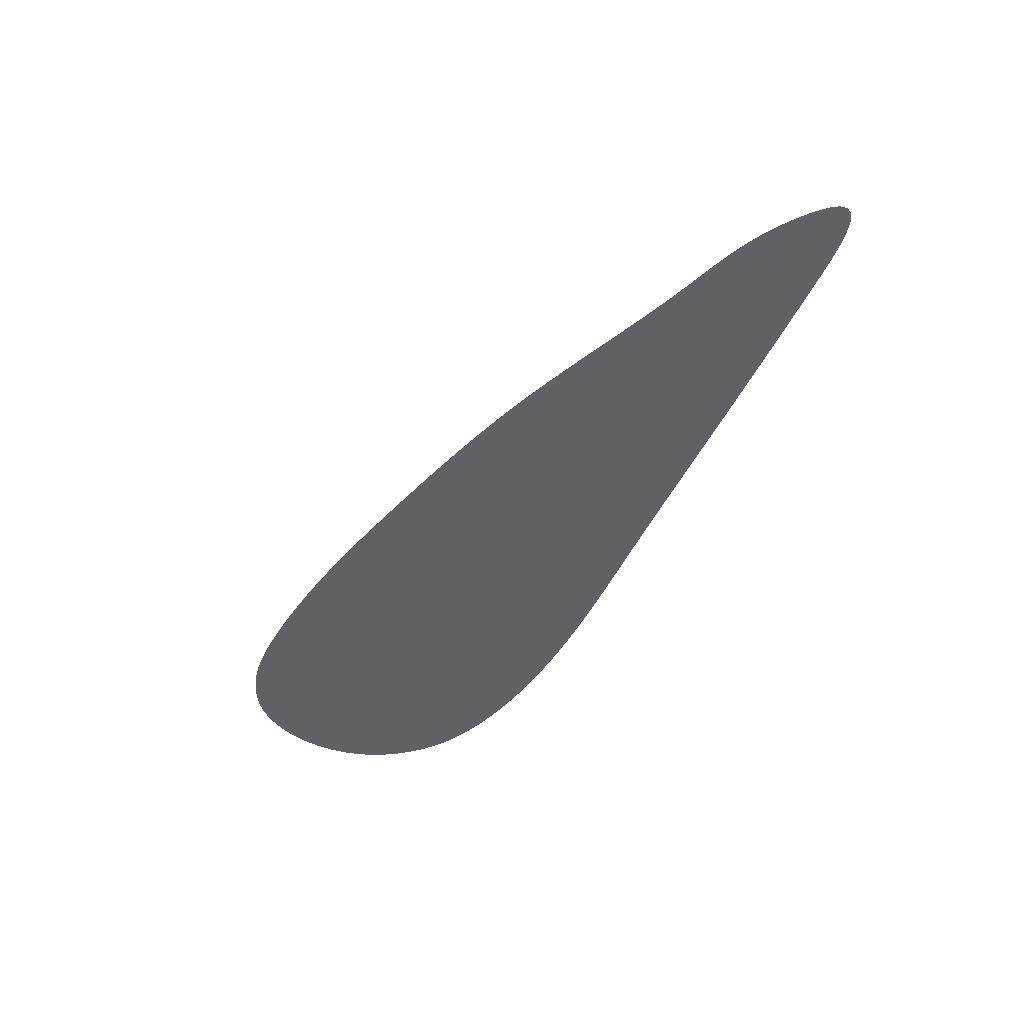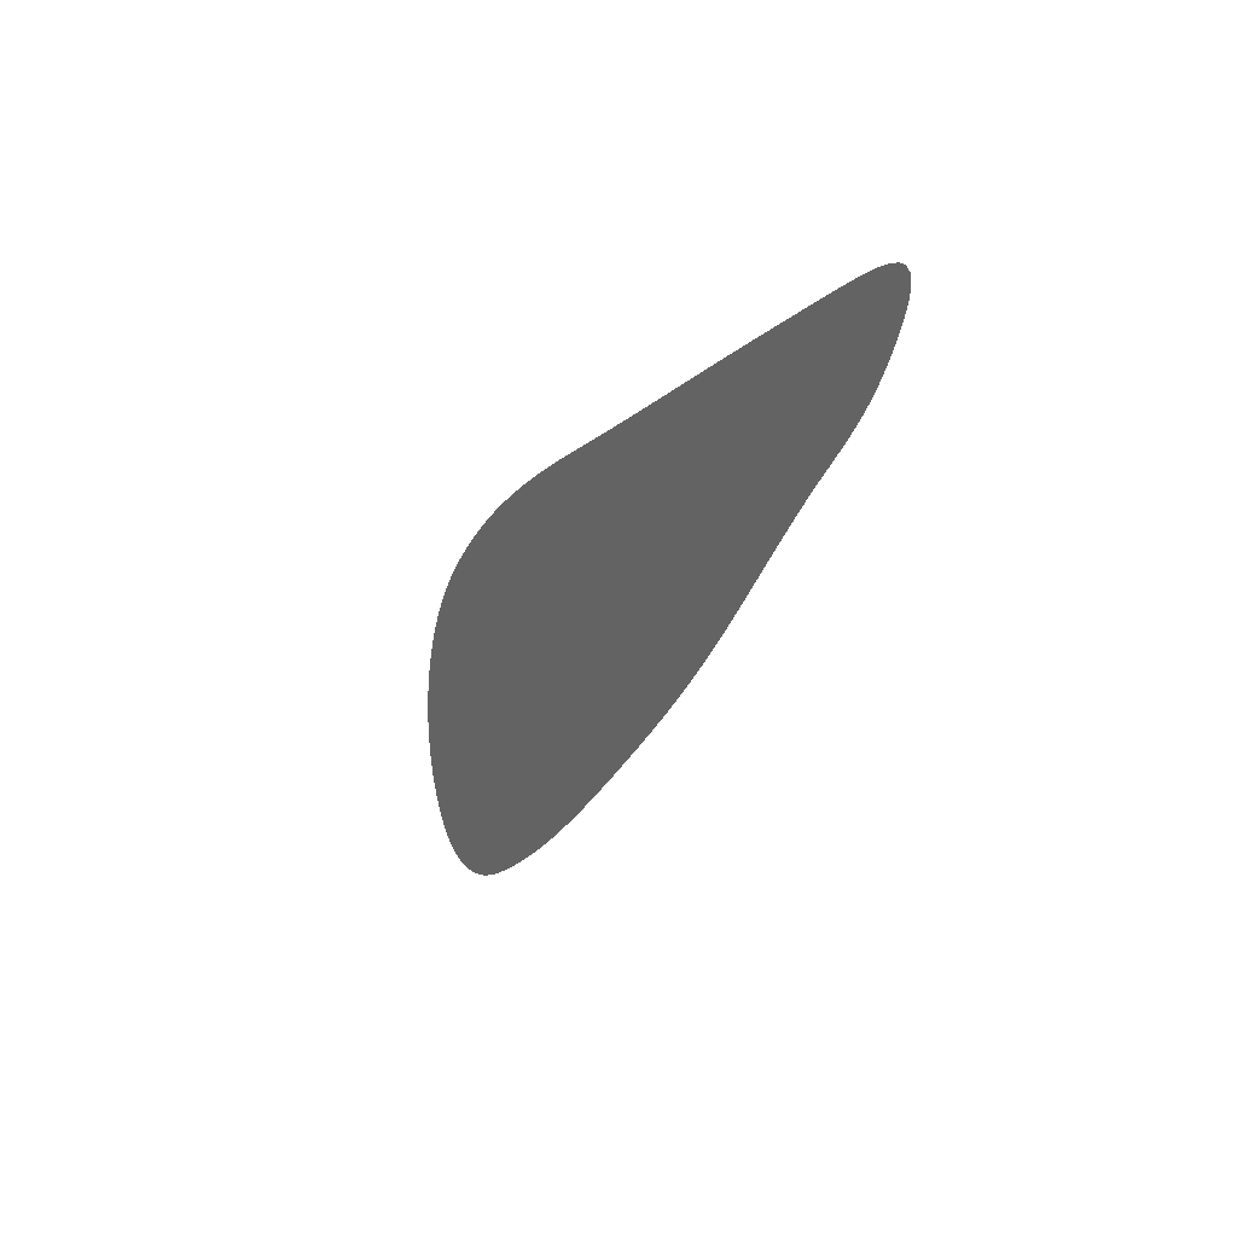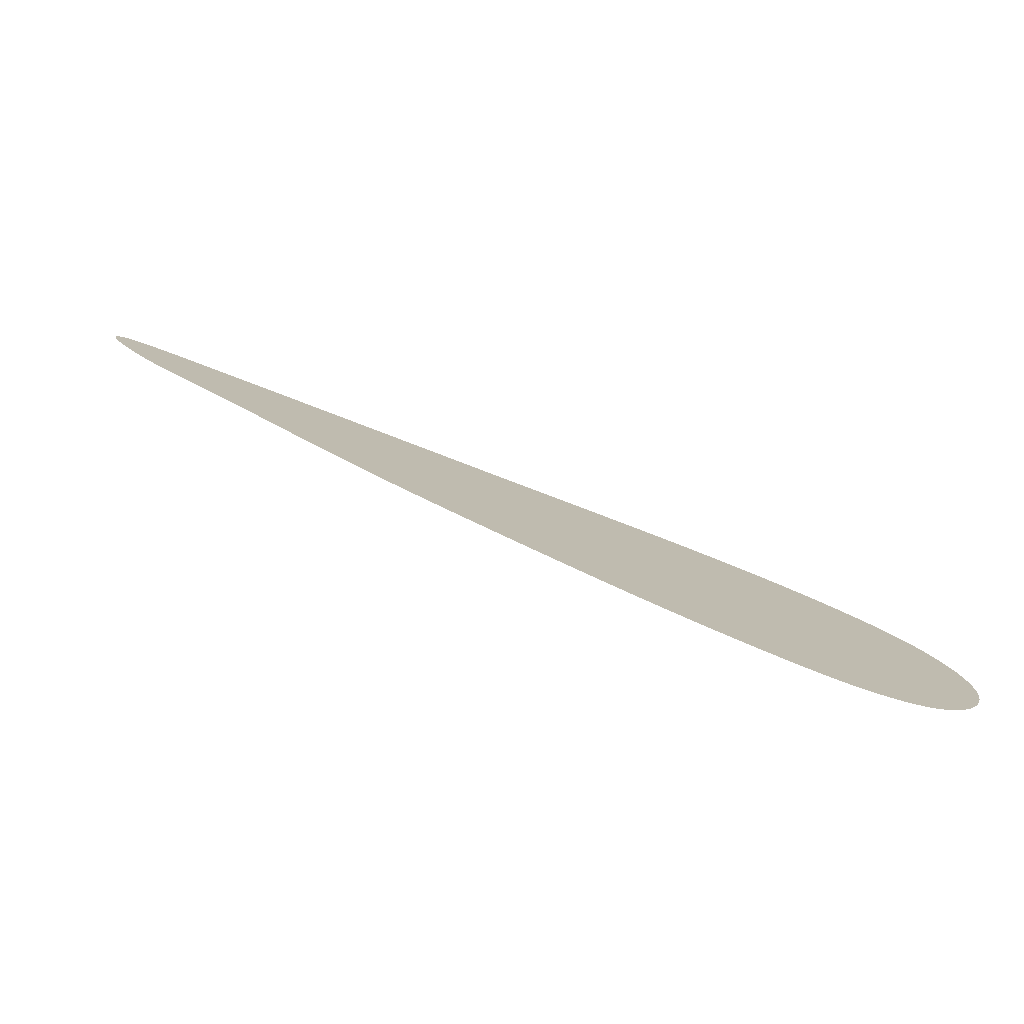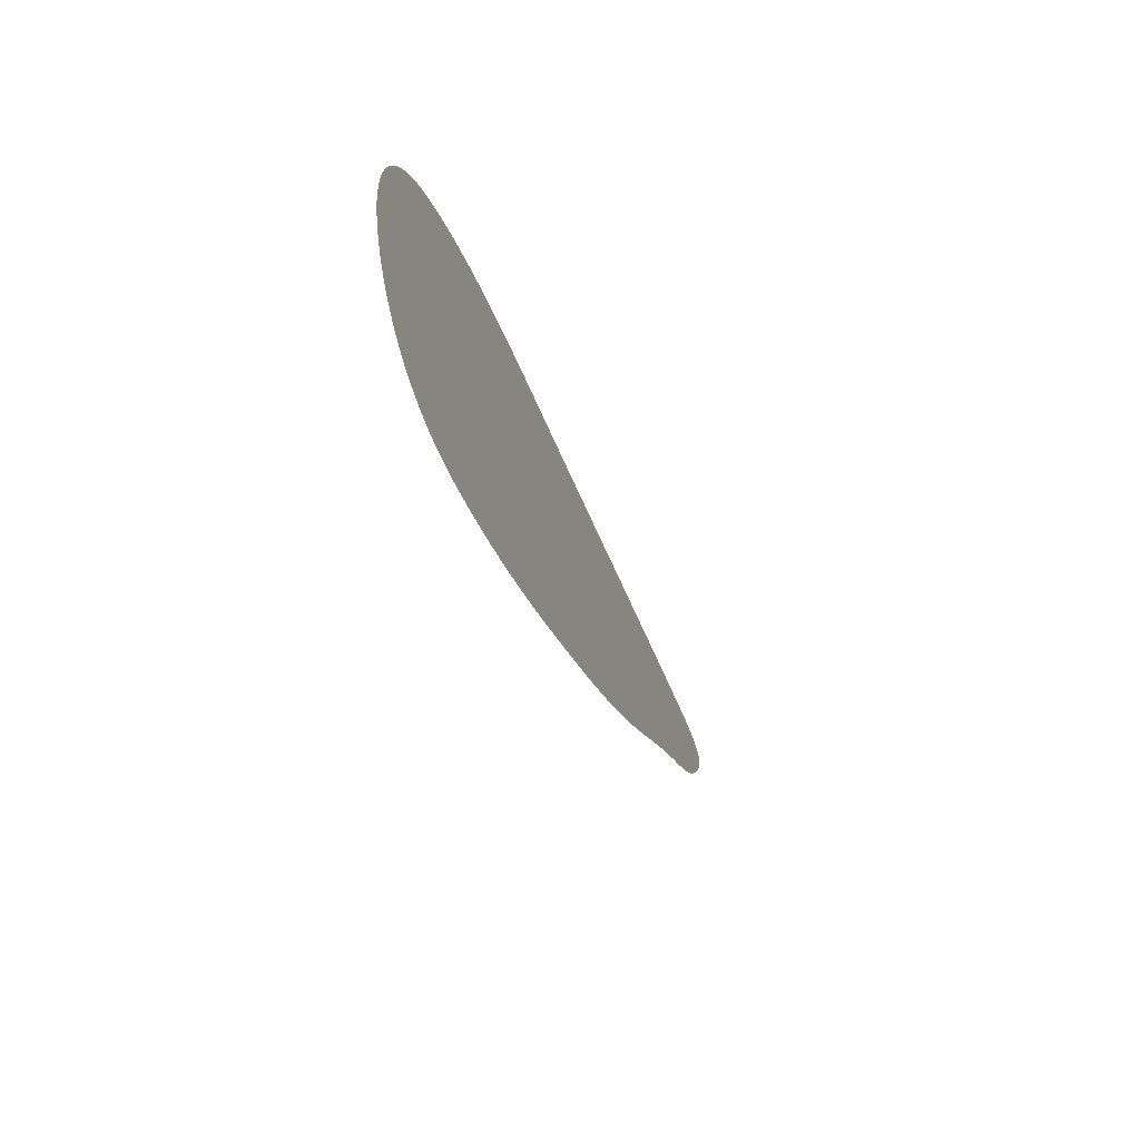
<metadata>
{"format":"obj","ext":"obj","renderer":"f3d","projection":"perspective","resolution":1024,"background":"white","views":[{"elev":-47.3,"azim":81.3,"up":"+Z"},{"elev":6.1,"azim":65.7,"up":"+Y"},{"elev":-78.2,"azim":161.9,"up":"+Y"},{"elev":-55.2,"azim":-72.1,"up":"+Y"}]}
</metadata>
<code>
v -405 -120 0
v -407.5 -118.3 0
v -409.9 -116.5 0
v -412.1 -114.5 0
v -414.2 -112.3 0
v -416.2 -110.1 0
v -418 -107.7 0
v -419.6 -105.2 0
v -421.1 -102.6 0
v -422.5 -99.89 0
v -423.8 -97.16 0
v -424.8 -94.35 0
v -425.7 -91.49 0
v -426.5 -88.59 0
v -427.1 -85.65 0
v -427.6 -82.69 0
v -427.9 -79.7 0
v -428 -76.7 0
v -428 -73.7 0
v -427.8 -70.7 0
v -427.5 -67.72 0
v -427 -64.76 0
v -426.3 -61.83 0
v -425.5 -58.94 0
v -424.6 -56.08 0
v -423.5 -53.29 0
v -422.3 -50.54 0
v -420.9 -47.85 0
v -419.5 -45.22 0
v -417.9 -42.67 0
v -416.2 -40.19 0
v -414.4 -37.77 0
v -412.5 -35.43 0
v -410.5 -33.2 0
v -408.4 -31.04 0
v -406.3 -28.97 0
v -404 -26.98 0
v -401.7 -25.06 0
v -399.4 -23.2 0
v -397 -21.41 0
v -394.5 -19.67 0
v -392 -17.99 0
v -389.5 -16.34 0
v -387 -14.74 0
v -384.4 -13.2 0
v -381.8 -11.68 0
v -379.2 -10.22 0
v -376.5 -8.794 0
v -373.9 -7.396 0
v -371.2 -6.057 0
v -368.5 -4.74 0
v -365.8 -3.463 0
v -363 -2.223 0
v -360.3 -1.002 0
v -357.5 0.1682 0
v -354.8 1.32 0
v -352 2.442 0
v -349.2 3.53 0
v -346.4 4.603 0
v -343.5 5.638 0
v -340.7 6.655 0
v -337.9 7.651 0
v -335 8.619 0
v -332.2 9.574 0
v -329.3 10.5 0
v -326.5 11.42 0
v -323.6 12.32 0
v -320.7 13.19 0
v -317.9 14.06 0
v -315 14.91 0
v -312.1 15.75 0
v -309.2 16.58 0
v -306.3 17.39 0
v -303.4 18.2 0
v -300.5 19.01 0
v -297.6 19.8 0
v -294.7 20.59 0
v -291.9 21.38 0
v -289 22.16 0
v -286.1 22.95 0
v -283.2 23.73 0
v -280.3 24.52 0
v -277.4 25.31 0
v -274.5 26.11 0
v -271.6 26.91 0
v -268.7 27.71 0
v -265.8 28.52 0
v -262.9 29.32 0
v -260 30.13 0
v -257.1 30.95 0
v -254.2 31.76 0
v -251.3 32.58 0
v -248.4 33.4 0
v -245.6 34.22 0
v -242.7 35.04 0
v -239.8 35.87 0
v -236.9 36.69 0
v -234 37.52 0
v -231.1 38.34 0
v -228.2 39.17 0
v -225.3 39.99 0
v -222.5 40.82 0
v -219.6 41.64 0
v -216.7 42.47 0
v -213.8 43.29 0
v -210.9 44.12 0
v -208 44.94 0
v -205.1 45.76 0
v -202.2 46.58 0
v -199.3 47.39 0
v -196.5 48.21 0
v -193.6 49.03 0
v -190.7 49.84 0
v -187.8 50.65 0
v -184.9 51.46 0
v -182 52.27 0
v -179.1 53.08 0
v -176.2 53.88 0
v -173.3 54.69 0
v -170.4 55.49 0
v -167.5 56.29 0
v -164.6 57.09 0
v -161.7 57.88 0
v -158.8 58.68 0
v -156 59.47 0
v -153.1 60.26 0
v -150.2 61.05 0
v -147.3 61.84 0
v -144.4 62.63 0
v -141.5 63.42 0
v -138.6 64.2 0
v -135.7 64.98 0
v -132.8 65.75 0
v -129.9 66.5 0
v -126.9 67.22 0
v -124 67.9 0
v -121.1 68.51 0
v -118.1 69.07 0
v -115.2 69.47 0
v -112.2 69.73 0
v -109.2 69.72 0
v -106.2 69.1 0
v -104.1 67.16 0
v -103.7 64.26 0
v -104.6 61.39 0
v -105.8 58.66 0
v -107.3 56.03 0
v -108.9 53.47 0
v -110.5 50.99 0
v -112.3 48.57 0
v -114.1 46.18 0
v -116 43.85 0
v -118 41.6 0
v -120.1 39.41 0
v -122.2 37.26 0
v -124.4 35.19 0
v -126.6 33.18 0
v -128.9 31.22 0
v -131.2 29.31 0
v -133.5 27.44 0
v -135.9 25.61 0
v -138.3 23.8 0
v -140.7 21.99 0
v -143.1 20.2 0
v -145.5 18.39 0
v -147.9 16.56 0
v -150.3 14.72 0
v -152.6 12.86 0
v -155 10.98 0
v -157.3 9.089 0
v -159.6 7.188 0
v -161.9 5.273 0
v -164.2 3.353 0
v -166.5 1.424 0
v -168.8 -0.5116 0
v -171.1 -2.451 0
v -173.4 -4.393 0
v -175.7 -6.338 0
v -178 -8.283 0
v -180.3 -10.23 0
v -182.6 -12.17 0
v -184.9 -14.11 0
v -187.2 -16.04 0
v -189.5 -17.97 0
v -191.8 -19.9 0
v -194.1 -21.81 0
v -196.4 -23.72 0
v -198.7 -25.61 0
v -201.1 -27.49 0
v -203.4 -29.36 0
v -205.8 -31.22 0
v -208.2 -33.05 0
v -210.6 -34.87 0
v -213 -36.68 0
v -215.4 -38.47 0
v -217.8 -40.24 0
v -220.2 -42 0
v -222.7 -43.75 0
v -225.1 -45.48 0
v -227.6 -47.2 0
v -230 -48.91 0
v -232.5 -50.6 0
v -235 -52.29 0
v -237.5 -53.96 0
v -240 -55.62 0
v -242.5 -57.27 0
v -245 -58.91 0
v -247.6 -60.55 0
v -250.1 -62.17 0
v -252.6 -63.79 0
v -255.1 -65.4 0
v -257.7 -67.01 0
v -260.2 -68.61 0
v -262.8 -70.21 0
v -265.3 -71.8 0
v -267.9 -73.39 0
v -270.4 -74.97 0
v -273 -76.55 0
v -275.5 -78.12 0
v -278.1 -79.69 0
v -280.6 -81.25 0
v -283.2 -82.8 0
v -285.8 -84.34 0
v -288.4 -85.88 0
v -291 -87.4 0
v -293.6 -88.92 0
v -296.2 -90.42 0
v -298.8 -91.91 0
v -301.4 -93.39 0
v -304 -94.85 0
v -306.6 -96.3 0
v -309.3 -97.73 0
v -311.9 -99.15 0
v -314.6 -100.5 0
v -317.2 -101.9 0
v -319.9 -103.3 0
v -322.6 -104.6 0
v -325.3 -106 0
v -328 -107.3 0
v -330.7 -108.5 0
v -333.4 -109.8 0
v -336.2 -111 0
v -338.9 -112.3 0
v -341.7 -113.4 0
v -344.5 -114.6 0
v -347.2 -115.7 0
v -350 -116.8 0
v -352.8 -117.9 0
v -355.7 -118.9 0
v -358.5 -119.9 0
v -361.3 -120.9 0
v -364.2 -121.8 0
v -367.1 -122.6 0
v -370 -123.4 0
v -372.9 -124 0
v -375.9 -124.5 0
v -378.9 -124.9 0
v -381.9 -125.1 0
v -384.9 -125.1 0
v -387.9 -125 0
v -390.9 -124.7 0
v -393.8 -124.2 0
v -396.7 -123.5 0
v -399.6 -122.5 0
v -402.4 -121.4 0
f 141 144 142
f 141 145 144
f 141 140 145
f 144 143 142
f 138 147 139
f 139 146 140
f 138 137 148
f 135 150 136
f 151 135 134
f 133 152 134
f 155 132 131
f 131 130 156
f 132 154 133
f 136 149 137
f 129 157 130
f 147 146 139
f 138 148 147
f 148 137 149
f 150 149 136
f 135 151 150
f 134 152 151
f 145 140 146
f 129 128 158
f 128 127 159
f 127 126 160
f 153 133 154
f 132 155 154
f 156 155 131
f 130 157 156
f 125 162 126
f 133 153 152
f 129 158 157
f 164 124 123
f 165 123 122
f 165 122 121
f 120 119 167
f 168 119 118
f 121 120 166
f 117 169 118
f 115 171 116
f 115 114 172
f 114 113 173
f 112 111 175
f 176 111 110
f 112 174 113
f 170 117 116
f 177 110 109
f 179 108 107
f 180 107 106
f 105 181 106
f 103 183 104
f 102 184 103
f 104 182 105
f 185 102 101
f 101 100 186
f 99 98 188
f 100 99 187
f 190 97 96
f 194 94 93
f 193 95 94
f 192 96 95
f 98 97 189
f 178 109 108
f 163 125 124
f 92 195 93
f 160 159 127
f 126 161 160
f 161 126 162
f 163 162 125
f 123 165 164
f 163 124 164
f 165 121 166
f 167 166 120
f 169 168 118
f 167 119 168
f 171 170 116
f 173 172 114
f 171 115 172
f 169 117 170
f 159 158 128
f 111 176 175
f 109 178 177
f 177 176 110
f 180 106 181
f 181 105 182
f 179 107 180
f 108 179 178
f 184 102 185
f 101 186 185
f 183 103 184
f 187 99 188
f 188 98 189
f 190 189 97
f 100 187 186
f 104 183 182
f 112 175 174
f 174 173 113
f 193 94 194
f 93 195 194
f 192 95 193
f 196 91 197
f 197 90 198
f 92 196 195
f 192 191 96
f 90 89 198
f 199 89 88
f 198 89 199
f 200 199 88
f 201 200 87
f 200 88 87
f 86 201 87
f 91 90 197
f 191 190 96
f 202 201 86
f 202 85 203
f 85 204 203
f 83 206 205
f 84 205 204
f 82 207 206
f 207 81 208
f 210 209 79
f 78 211 210
f 80 209 208
f 212 211 77
f 213 75 214
f 76 213 212
f 215 214 74
f 215 73 216
f 217 216 72
f 202 86 85
f 92 91 196
f 84 83 205
f 82 81 207
f 83 82 206
f 80 79 209
f 78 77 211
f 79 78 210
f 81 80 208
f 213 76 75
f 74 214 75
f 73 215 74
f 72 71 217
f 217 71 218
f 72 216 73
f 76 212 77
f 71 70 218
f 68 220 69
f 67 221 68
f 67 66 222
f 65 64 224
f 63 225 64
f 65 223 66
f 62 226 63
f 227 61 60
f 59 228 60
f 58 229 59
f 57 56 231
f 55 54 233
f 55 232 56
f 58 57 230
f 62 61 226
f 69 219 70
f 54 53 234
f 236 52 51
f 50 236 51
f 237 50 49
f 239 48 47
f 46 240 47
f 238 49 48
f 241 46 45
f 242 44 43
f 243 43 42
f 244 42 41
f 40 39 245
f 38 246 39
f 41 40 245
f 242 45 44
f 38 37 247
f 248 36 35
f 34 248 35
f 248 34 33
f 31 249 32
f 31 30 249
f 33 32 249
f 29 28 30
f 28 27 250
f 26 251 27
f 26 25 24
f 23 252 24
f 20 22 21
f 252 23 22
f 251 26 24
f 250 30 28
f 247 37 36
f 235 53 52
f 22 20 252
f 222 66 223
f 224 223 65
f 222 221 67
f 225 63 226
f 61 227 226
f 64 225 224
f 220 68 221
f 230 57 231
f 58 230 229
f 227 60 228
f 54 234 233
f 55 233 232
f 232 231 56
f 228 59 229
f 69 220 219
f 236 235 52
f 240 239 47
f 49 238 237
f 239 238 48
f 46 241 240
f 242 241 45
f 50 237 236
f 244 243 42
f 39 246 245
f 41 245 244
f 247 246 38
f 249 30 250
f 36 248 247
f 248 33 249
f 242 43 243
f 234 53 235
f 219 218 70
f 8 258 9
f 10 9 257
f 8 7 259
f 261 5 4
f 5 260 6
f 6 260 7
f 10 256 11
f 17 253 18
f 254 15 14
f 16 15 17
f 12 11 256
f 255 13 12
f 13 254 14
f 17 15 253
f 253 19 18
f 262 4 3
f 253 15 254
f 254 13 255
f 19 253 252
f 10 257 256
f 9 258 257
f 12 256 255
f 251 24 252
f 1 265 264
f 264 2 1
f 2 264 263
f 259 7 260
f 4 262 261
f 261 260 5
f 262 3 263
f 8 259 258
f 2 263 3
f 27 251 250
f 252 20 19
f 85 84 204

</code>
